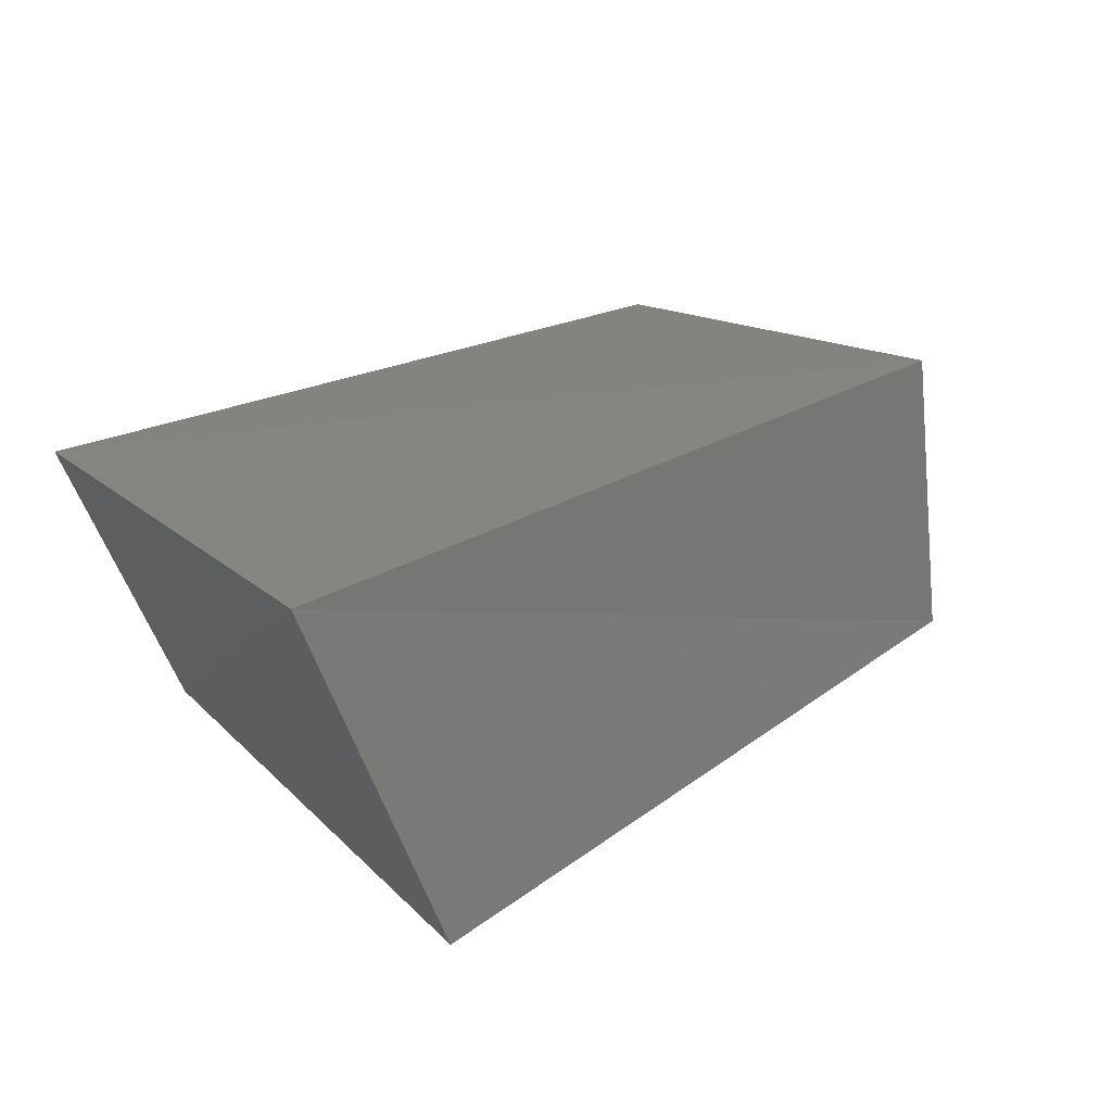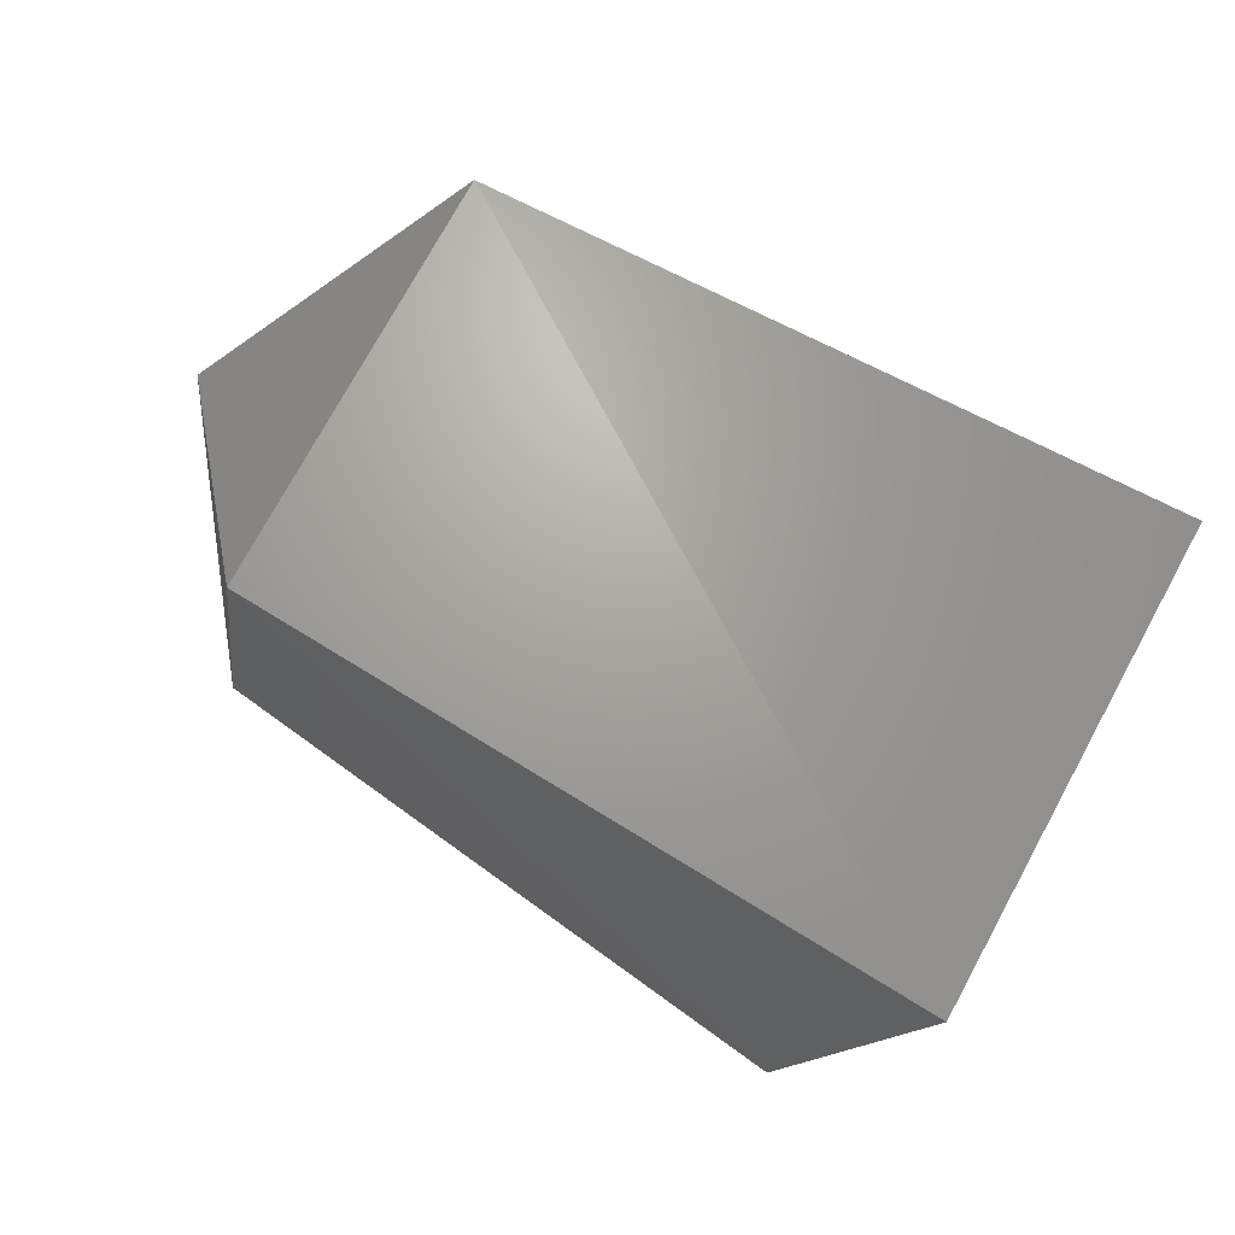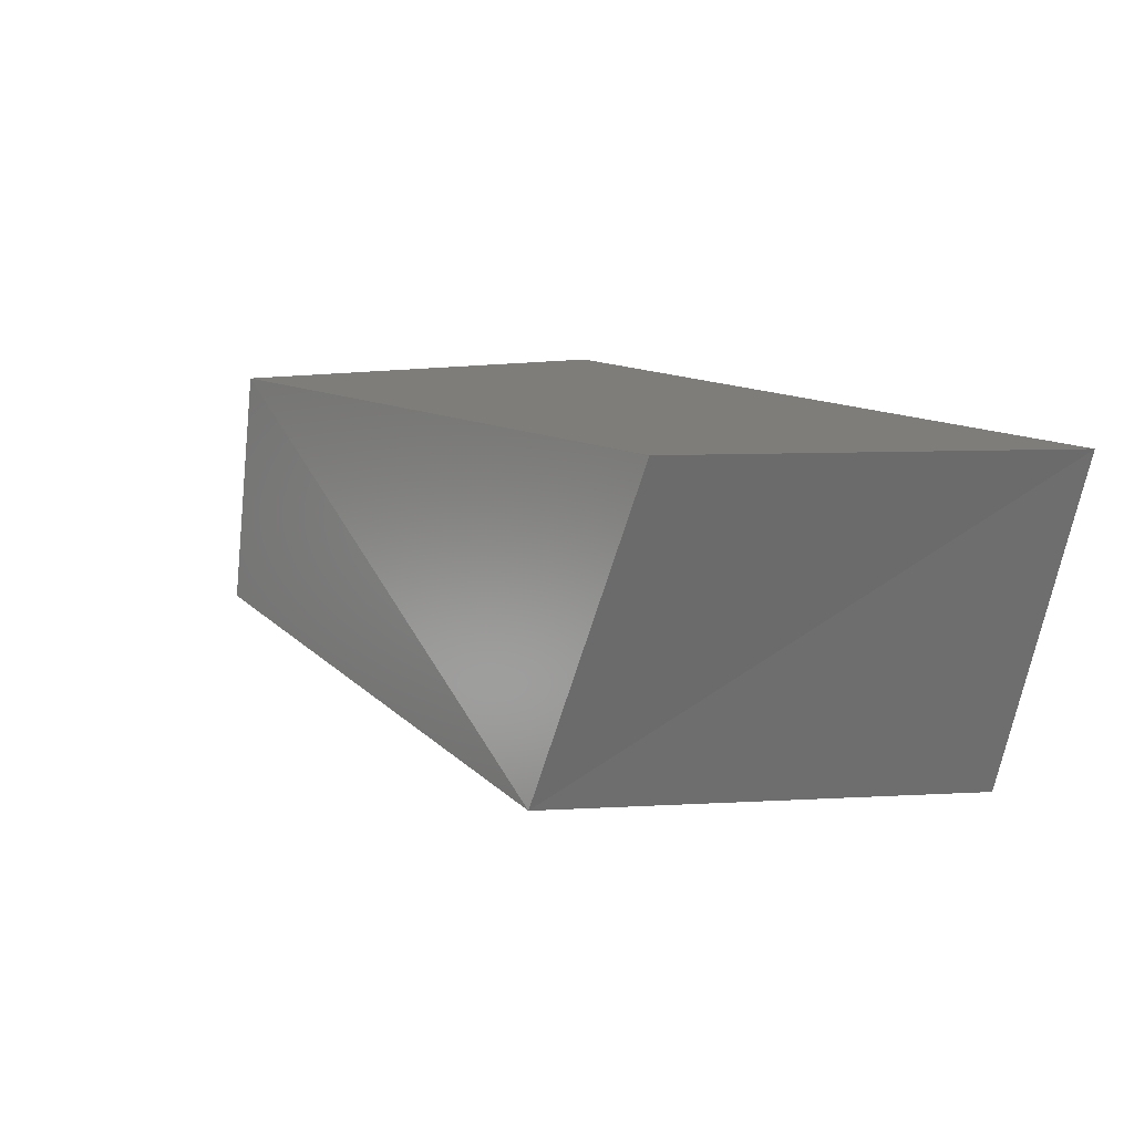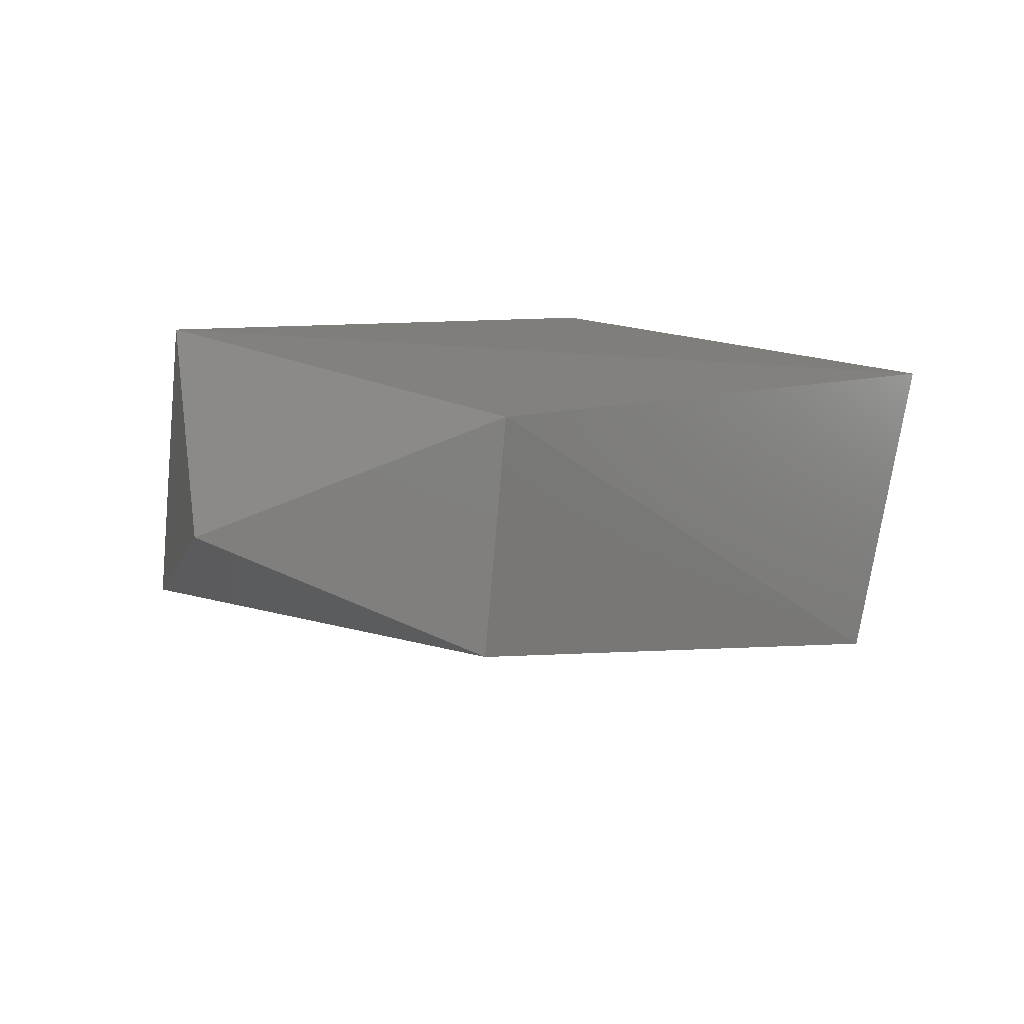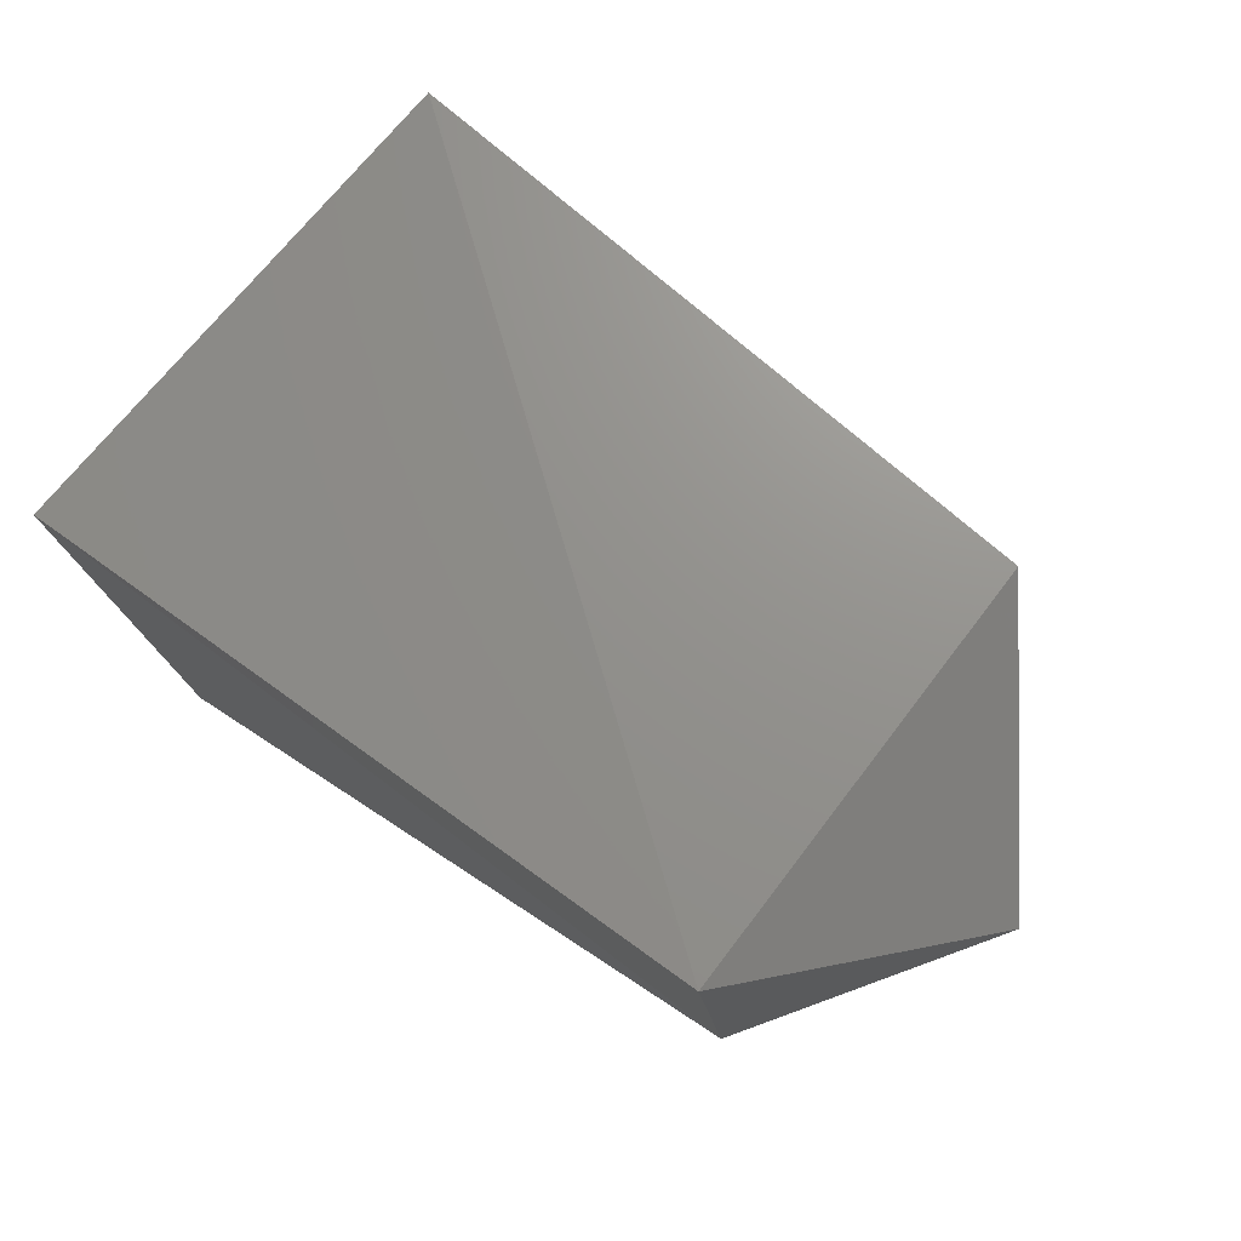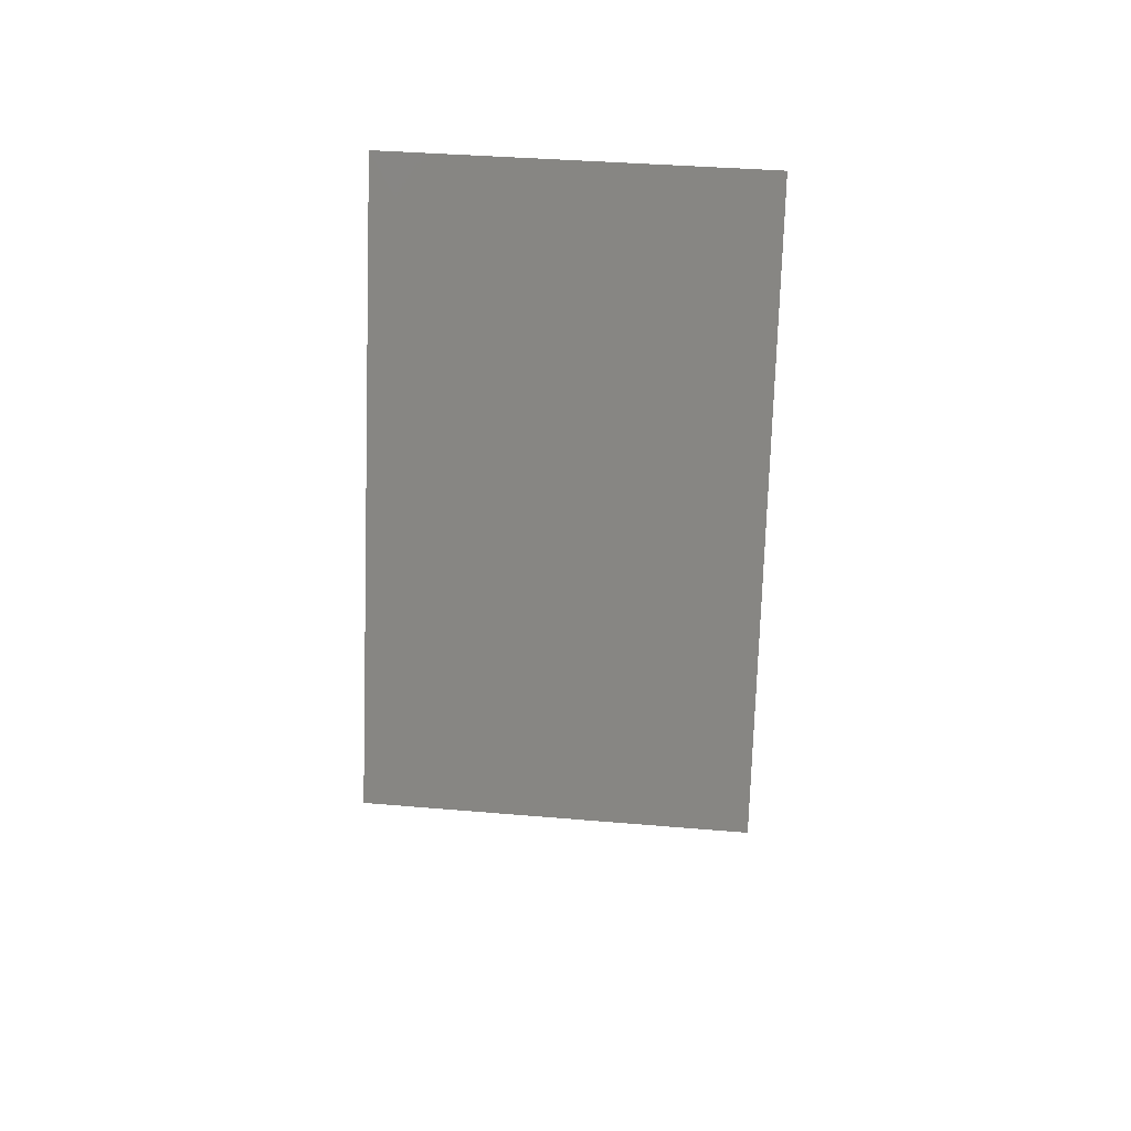
<metadata>
{"format":"stl","ext":"stl","renderer":"f3d","projection":"perspective","resolution":1024,"background":"white","views":[{"elev":19.4,"azim":144.1,"up":"+Z"},{"elev":63.1,"azim":26.2,"up":"+Z"},{"elev":4.0,"azim":50.6,"up":"+Z"},{"elev":16.4,"azim":-51.1,"up":"+Z"},{"elev":77.1,"azim":-142.6,"up":"+Z"},{"elev":-10.6,"azim":94.8,"up":"+Y"}]}
</metadata>
<code>
# stl→obj: 9 verts, 14 faces
v 8.625 -1.634 0.715
v 8.63 -1.528 0.707
v 8.514 -1.62 0.741
v 8.513 -1.535 0.736
v 8.655 -1.532 0.771
v 8.65 -1.631 0.771
v 8.52 -1.535 0.789
v 8.52 -1.62 0.784
v 8.485 -1.577 0.762
f 1 2 3
f 2 3 4
f 2 1 5
f 1 5 6
f 2 5 4
f 5 4 7
f 6 8 1
f 8 1 3
f 5 6 7
f 6 7 8
f 3 9 8
f 9 7 8
f 4 9 3
f 4 7 9

</code>
